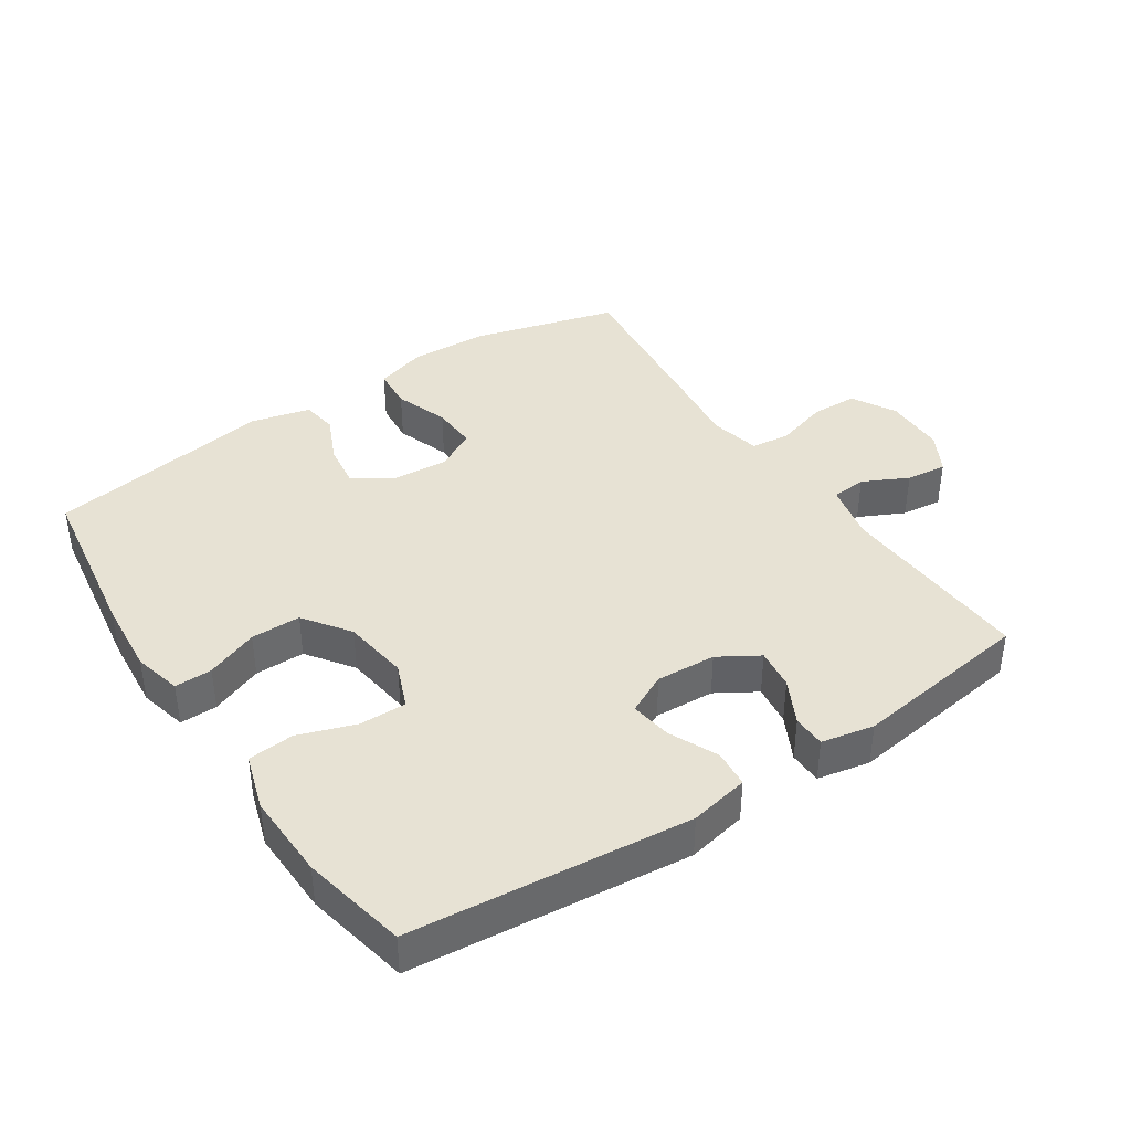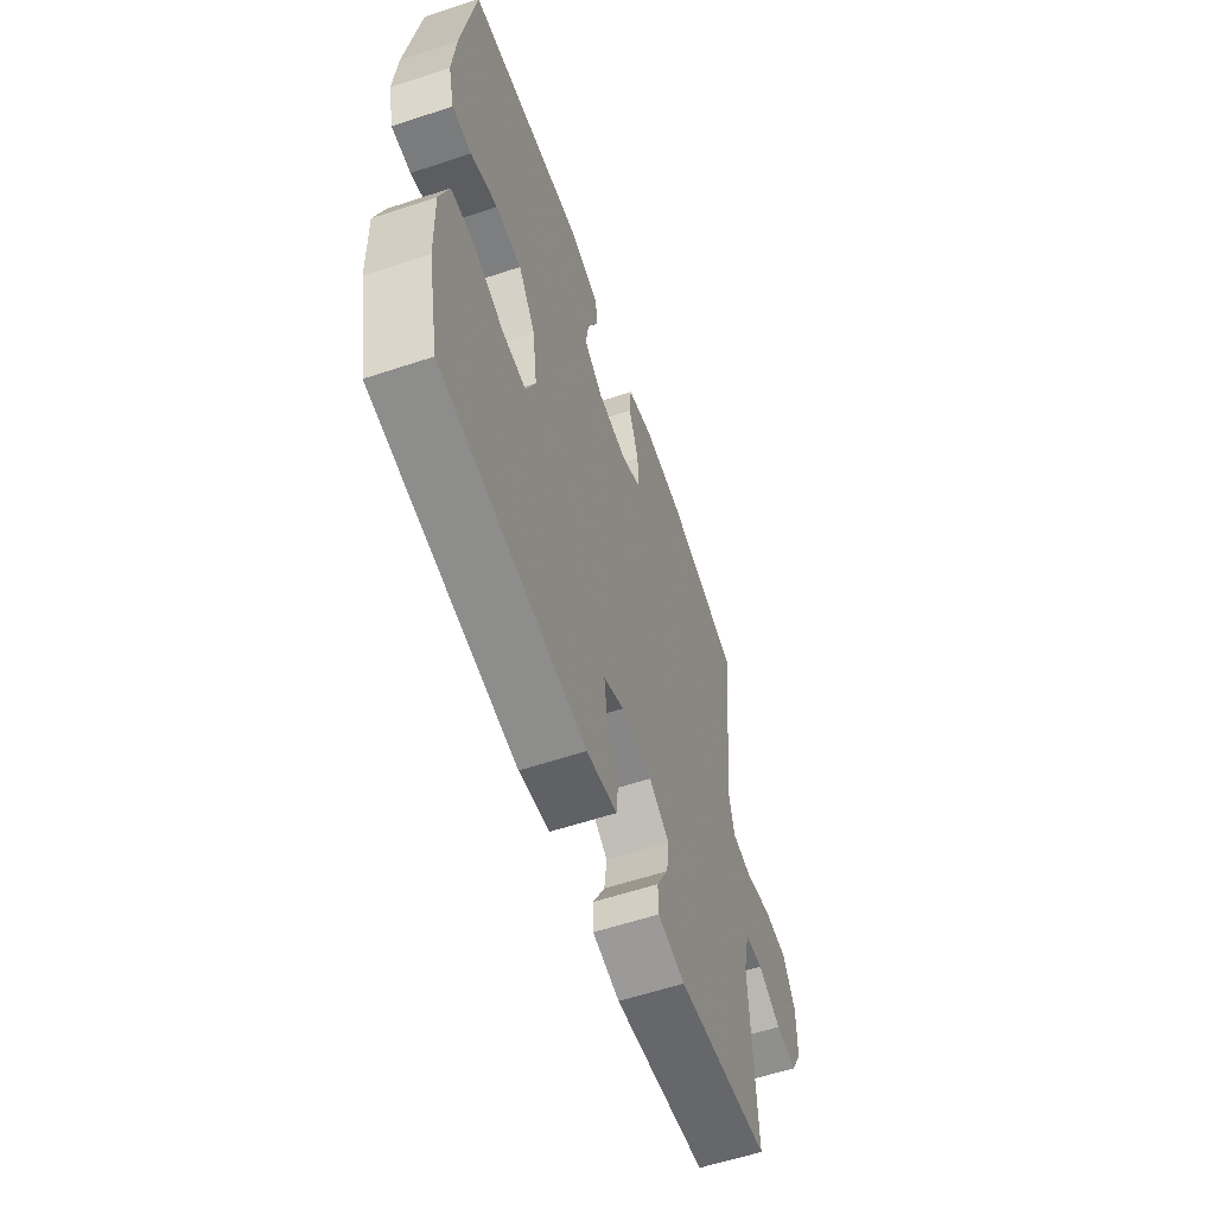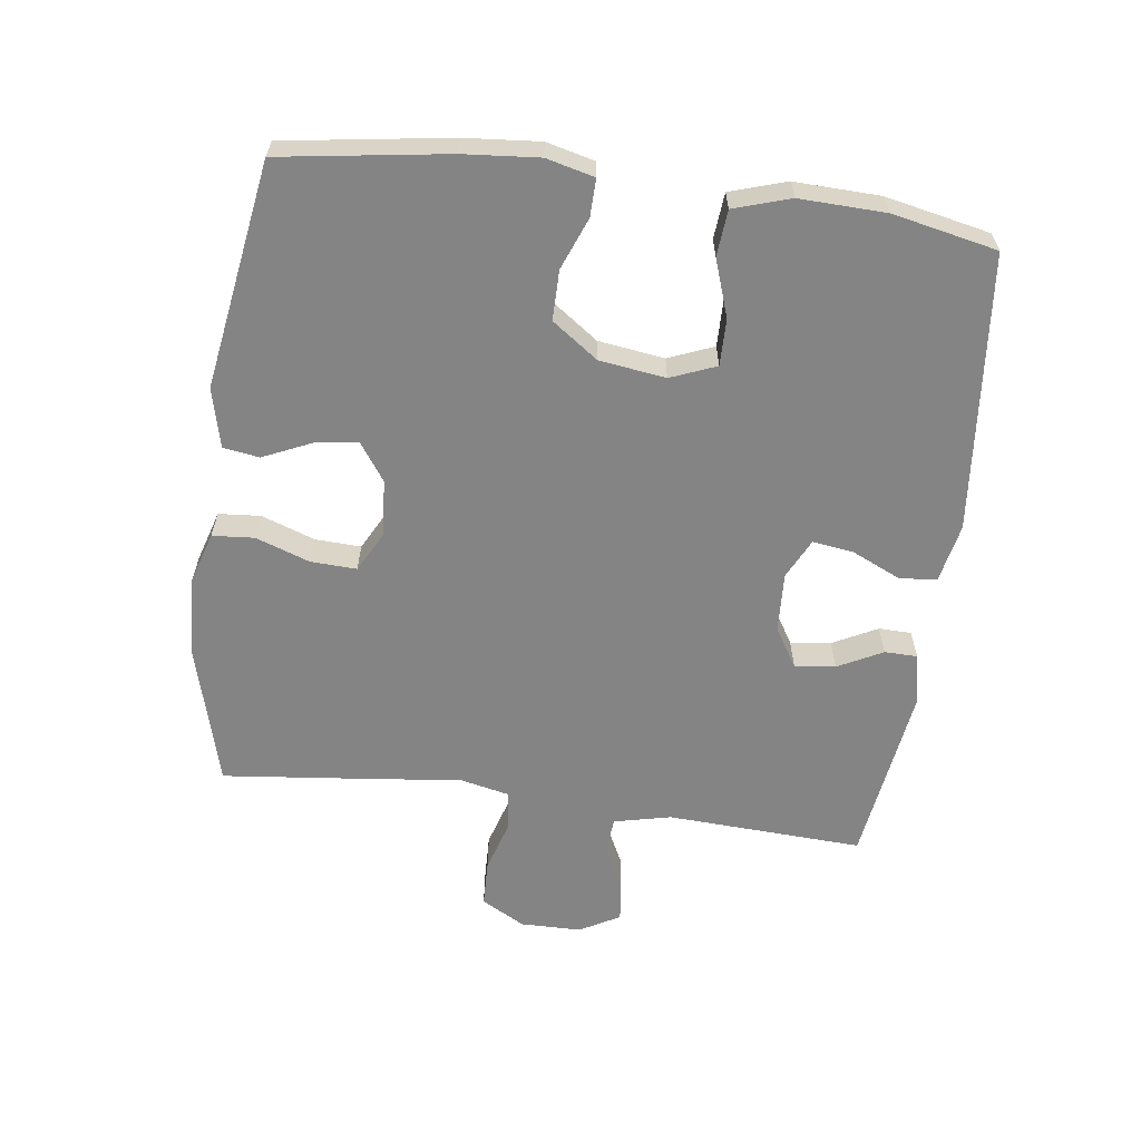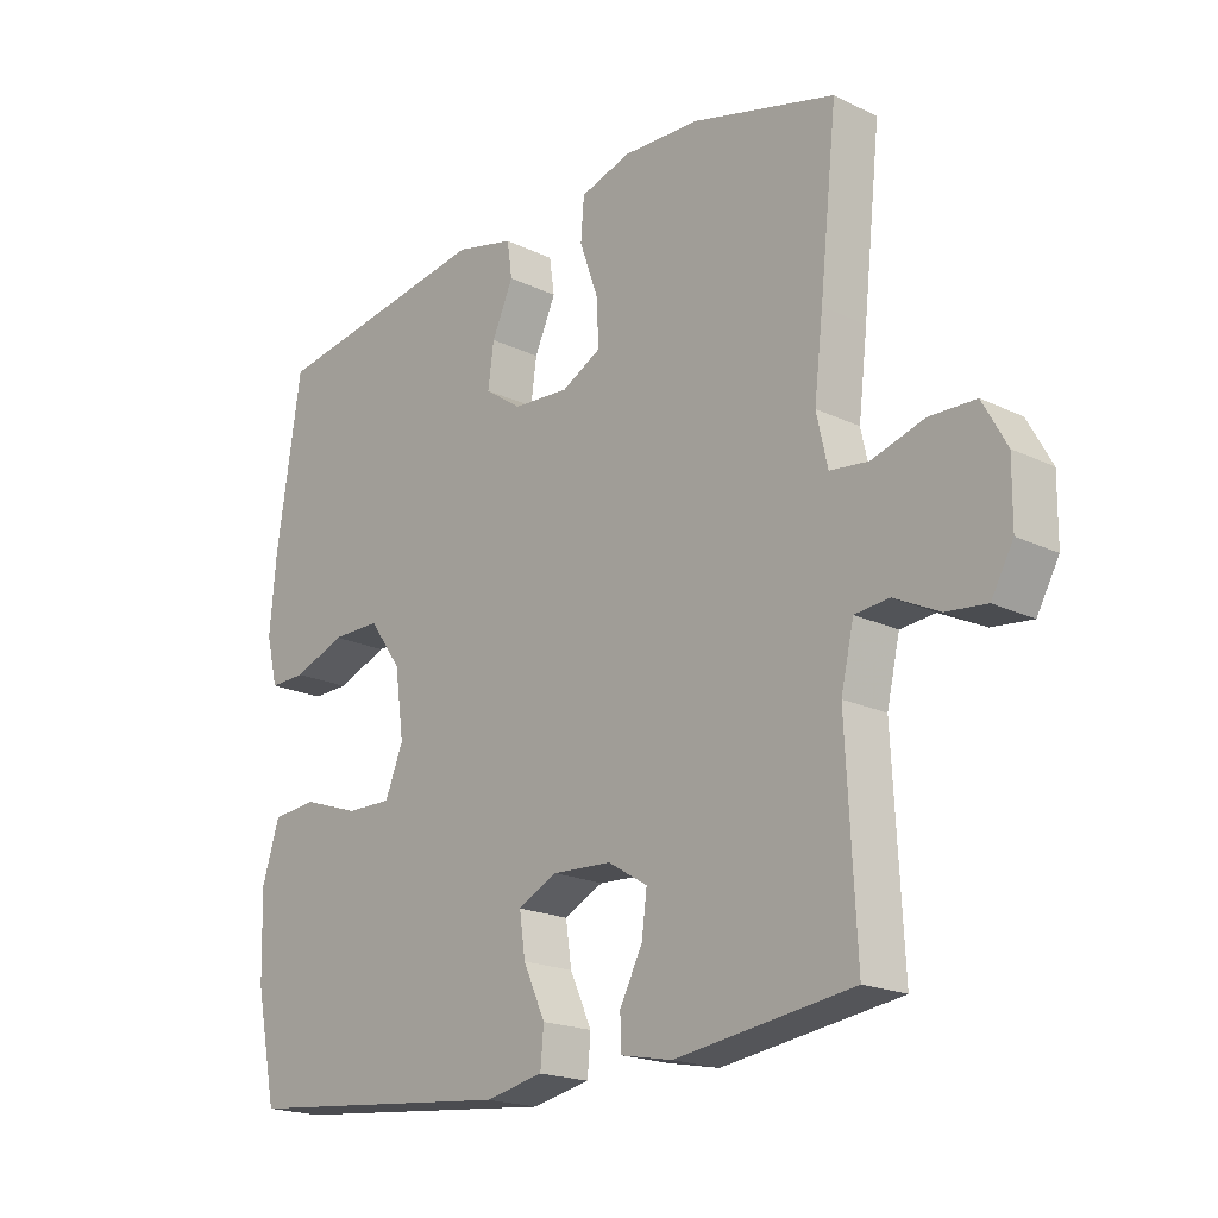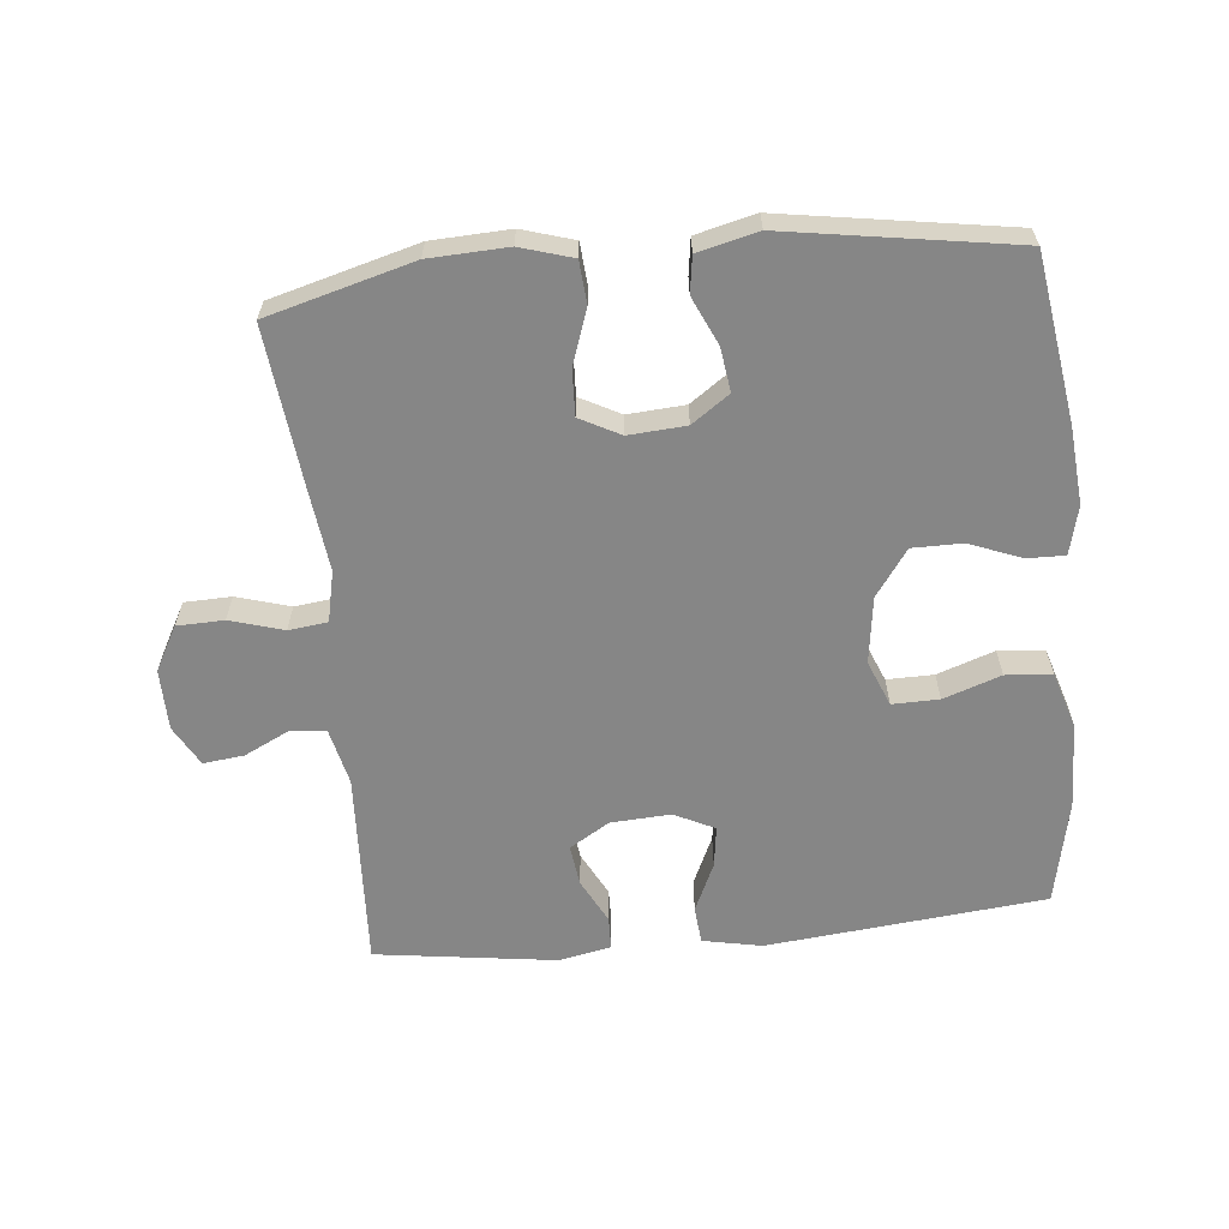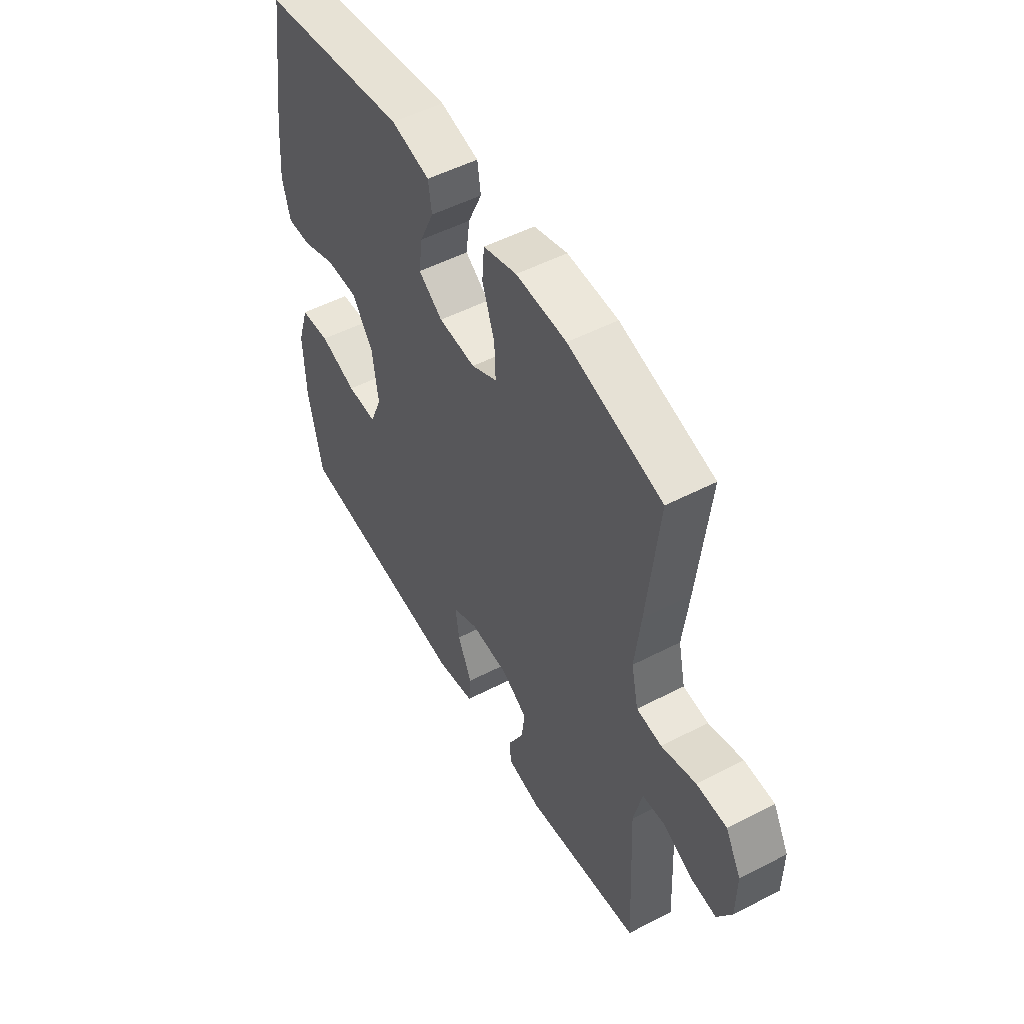
<metadata>
{"format":"obj","ext":"obj","renderer":"f3d","projection":"perspective","resolution":1024,"background":"white","views":[{"elev":39.9,"azim":146.4,"up":"+Y"},{"elev":-59.3,"azim":108.8,"up":"+Z"},{"elev":-61.3,"azim":82.4,"up":"+Y"},{"elev":-19.5,"azim":-132.0,"up":"+Z"},{"elev":-62.1,"azim":5.7,"up":"+Y"},{"elev":51.7,"azim":-119.3,"up":"+Z"}]}
</metadata>
<code>
v -0.5 0.07 -0.5
v -0.485 0.07 -0.2
v -0.505 0.07 -0.113
v -0.558 0.07 -0.108
v -0.627 0.07 -0.142
v -0.689 0.07 -0.149
v -0.723 0.07 -0.088
v -0.724 0.07 0.005
v -0.687 0.07 0.072
v -0.616 0.07 0.074
v -0.535 0.07 0.05
v -0.476 0.07 0.057
v -0.459 0.07 0.134
v -0.473 0.07 0.251
v -0.5 0.07 0.5
v -0.279 0.07 0.56
v -0.16 0.07 0.565
v -0.081 0.07 0.541
v -0.076 0.07 0.477
v -0.105 0.07 0.395
v -0.108 0.07 0.325
v -0.047 0.07 0.293
v 0.04 0.07 0.299
v 0.097 0.07 0.339
v 0.088 0.07 0.405
v 0.055 0.07 0.478
v 0.063 0.07 0.533
v 0.154 0.07 0.555
v 0.5 0.07 0.5
v 0.538 0.07 0.247
v 0.548 0.07 0.132
v 0.53 0.07 0.059
v 0.473 0.07 0.06
v 0.394 0.07 0.091
v 0.318 0.07 0.091
v 0.268 0.07 0.021
v 0.254 0.07 -0.08
v 0.282 0.07 -0.149
v 0.353 0.07 -0.148
v 0.44 0.07 -0.118
v 0.51 0.07 -0.124
v 0.537 0.07 -0.21
v 0.533 0.07 -0.341
v 0.5 0.07 -0.5
v 0.077 0.07 -0.542
v -0.013 0.07 -0.524
v -0.018 0.07 -0.467
v 0.016 0.07 -0.393
v 0.025 0.07 -0.33
v -0.036 0.07 -0.3
v -0.127 0.07 -0.305
v -0.188 0.07 -0.342
v -0.18 0.07 -0.404
v -0.145 0.07 -0.472
v -0.146 0.07 -0.522
v -0.226 0.07 -0.538
v -0.5 0 -0.5
v -0.485 0 -0.2
v -0.505 0 -0.113
v -0.558 0 -0.108
v -0.627 0 -0.142
v -0.689 0 -0.149
v -0.723 0 -0.088
v -0.724 0 0.005
v -0.687 0 0.072
v -0.616 0 0.074
v -0.535 0 0.05
v -0.476 0 0.057
v -0.459 0 0.134
v -0.473 0 0.251
v -0.5 0 0.5
v -0.279 0 0.56
v -0.16 0 0.565
v -0.081 0 0.541
v -0.076 0 0.477
v -0.105 0 0.395
v -0.108 0 0.325
v -0.047 0 0.293
v 0.04 0 0.299
v 0.097 0 0.339
v 0.088 0 0.405
v 0.055 0 0.478
v 0.063 0 0.533
v 0.154 0 0.555
v 0.5 0 0.5
v 0.538 0 0.247
v 0.548 0 0.132
v 0.53 0 0.059
v 0.473 0 0.06
v 0.394 0 0.091
v 0.318 0 0.091
v 0.268 0 0.021
v 0.254 0 -0.08
v 0.282 0 -0.149
v 0.353 0 -0.148
v 0.44 0 -0.118
v 0.51 0 -0.124
v 0.537 0 -0.21
v 0.533 0 -0.341
v 0.5 0 -0.5
v 0.077 0 -0.542
v -0.013 0 -0.524
v -0.018 0 -0.467
v 0.016 0 -0.393
v 0.025 0 -0.33
v -0.036 0 -0.3
v -0.127 0 -0.305
v -0.188 0 -0.342
v -0.18 0 -0.404
v -0.145 0 -0.472
v -0.146 0 -0.522
v -0.226 0 -0.538
f 56 1 2
f 55 56 2
f 54 55 2
f 53 54 2
f 52 53 2 3
f 51 52 3
f 50 51 3
f 46 47 48
f 45 46 48
f 44 45 48
f 43 44 48
f 42 43 48
f 41 42 48
f 40 41 48
f 39 40 48
f 38 39 48 49
f 37 38 49 50
f 32 33 34
f 31 32 34
f 30 31 34
f 29 30 34
f 28 29 34
f 27 28 34
f 26 27 34
f 25 26 34
f 24 25 34 35
f 23 24 35 36
f 18 19 20
f 17 18 20
f 16 17 20
f 15 16 20
f 14 15 20
f 13 14 20
f 12 13 20 21
f 9 10 11
f 8 9 11
f 7 8 11
f 6 7 11
f 5 6 11
f 4 5 11
f 3 4 11 12
f 50 3 12
f 37 50 12
f 36 37 12
f 23 36 12
f 22 23 12
f 12 21 22
f 58 57 112
f 58 112 111
f 58 111 110
f 58 110 109
f 59 58 109 108
f 59 108 107
f 59 107 106
f 104 103 102
f 104 102 101
f 104 101 100
f 104 100 99
f 104 99 98
f 104 98 97
f 104 97 96
f 104 96 95
f 105 104 95 94
f 106 105 94 93
f 90 89 88
f 90 88 87
f 90 87 86
f 90 86 85
f 90 85 84
f 90 84 83
f 90 83 82
f 90 82 81
f 91 90 81 80
f 92 91 80 79
f 76 75 74
f 76 74 73
f 76 73 72
f 76 72 71
f 76 71 70
f 76 70 69
f 77 76 69 68
f 67 66 65
f 67 65 64
f 67 64 63
f 67 63 62
f 67 62 61
f 67 61 60
f 68 67 60 59
f 68 59 106
f 68 106 93
f 68 93 92
f 68 92 79
f 68 79 78
f 78 77 68
f 1 57 58 2
f 2 58 59 3
f 3 59 60 4
f 4 60 61 5
f 5 61 62 6
f 6 62 63 7
f 7 63 64 8
f 8 64 65 9
f 9 65 66 10
f 10 66 67 11
f 11 67 68 12
f 12 68 69 13
f 13 69 70 14
f 14 70 71 15
f 15 71 72 16
f 16 72 73 17
f 17 73 74 18
f 18 74 75 19
f 19 75 76 20
f 20 76 77 21
f 21 77 78 22
f 22 78 79 23
f 23 79 80 24
f 24 80 81 25
f 25 81 82 26
f 26 82 83 27
f 27 83 84 28
f 28 84 85 29
f 29 85 86 30
f 30 86 87 31
f 31 87 88 32
f 32 88 89 33
f 33 89 90 34
f 34 90 91 35
f 35 91 92 36
f 36 92 93 37
f 37 93 94 38
f 38 94 95 39
f 39 95 96 40
f 40 96 97 41
f 41 97 98 42
f 42 98 99 43
f 43 99 100 44
f 44 100 101 45
f 45 101 102 46
f 46 102 103 47
f 47 103 104 48
f 48 104 105 49
f 49 105 106 50
f 50 106 107 51
f 51 107 108 52
f 52 108 109 53
f 53 109 110 54
f 54 110 111 55
f 55 111 112 56
f 56 112 57 1

</code>
